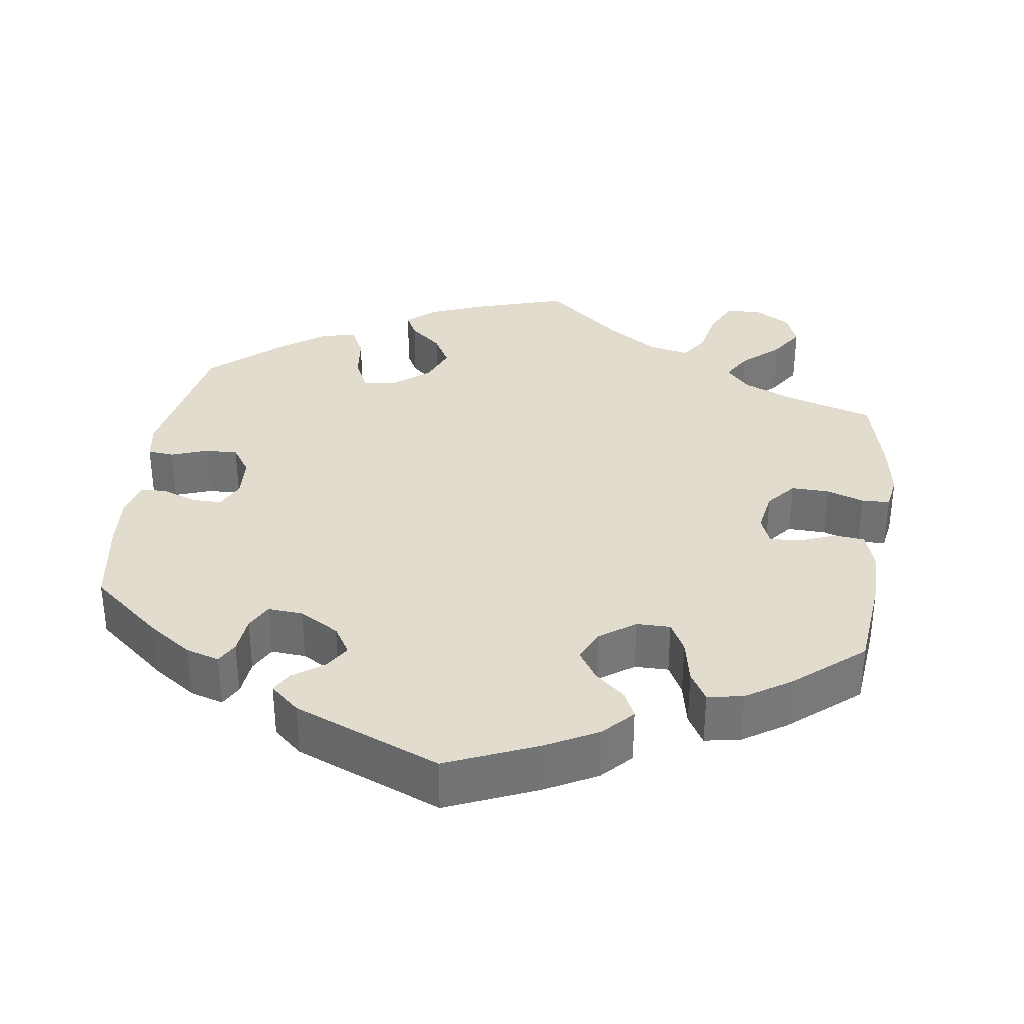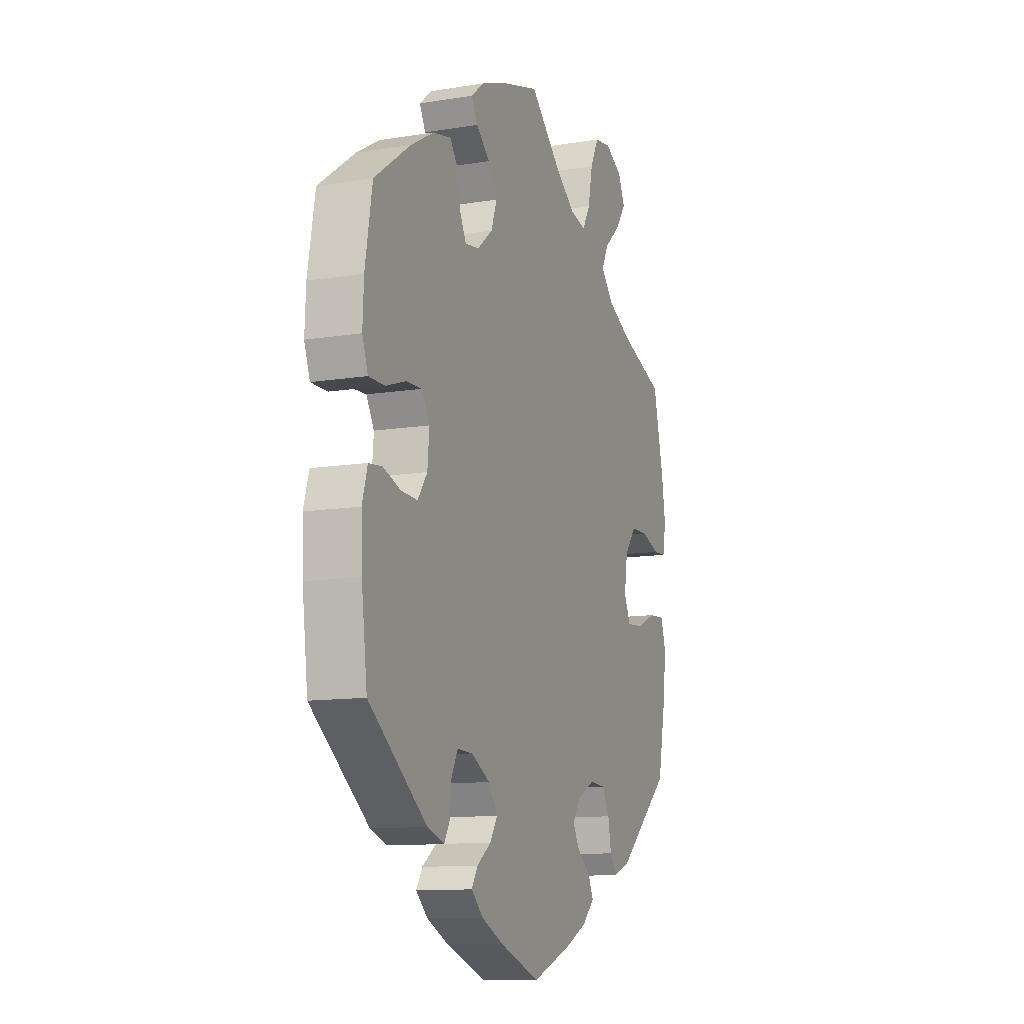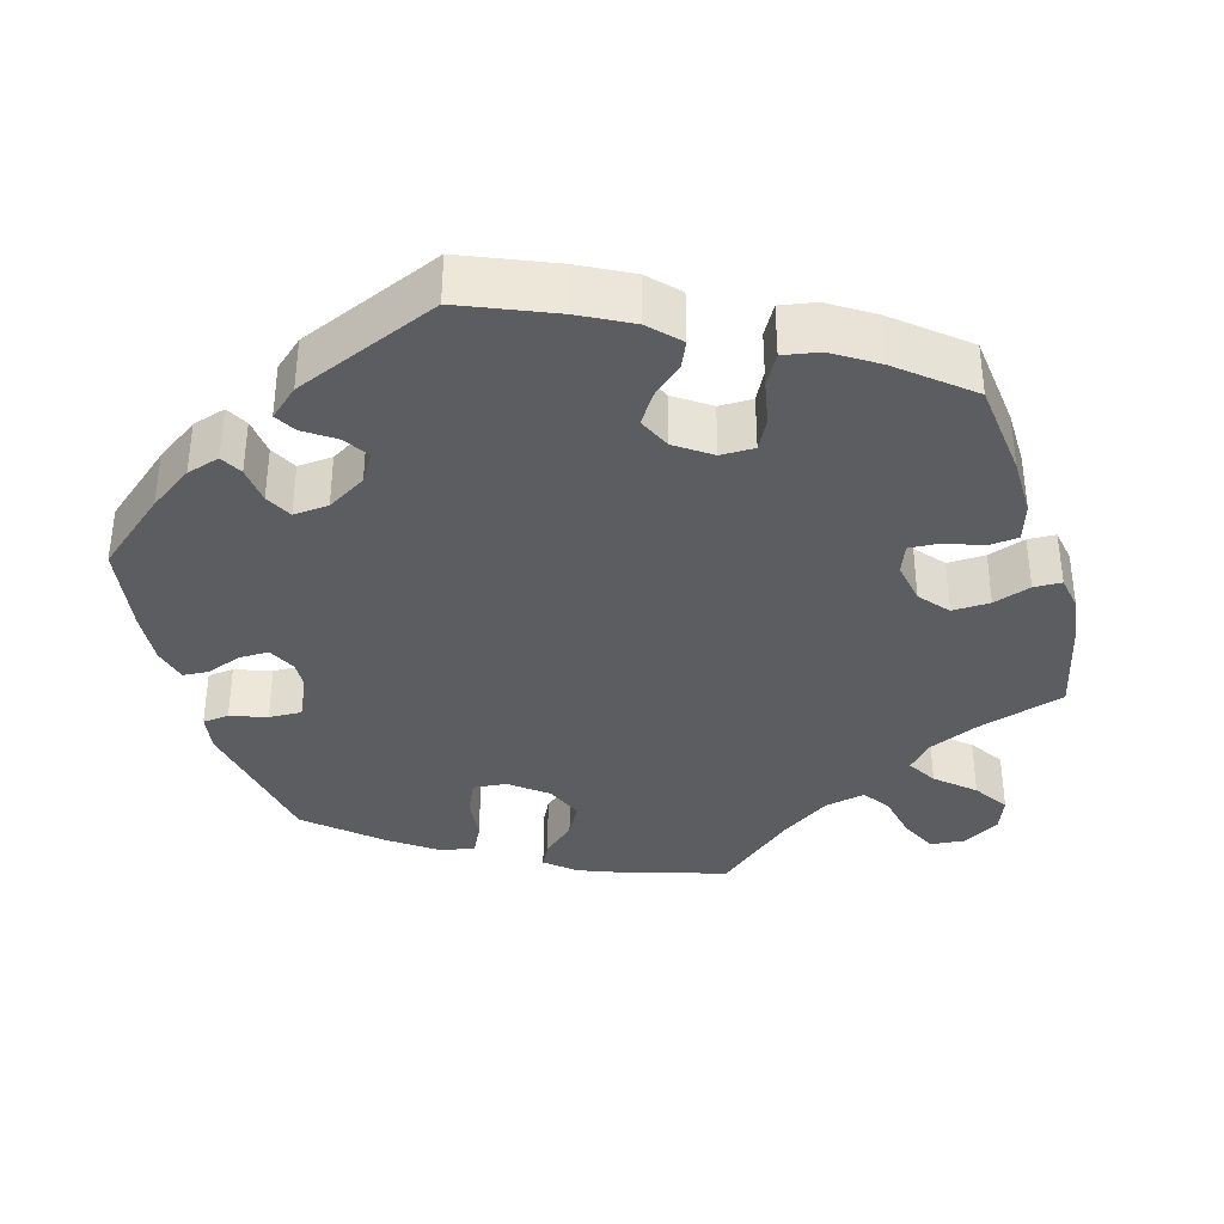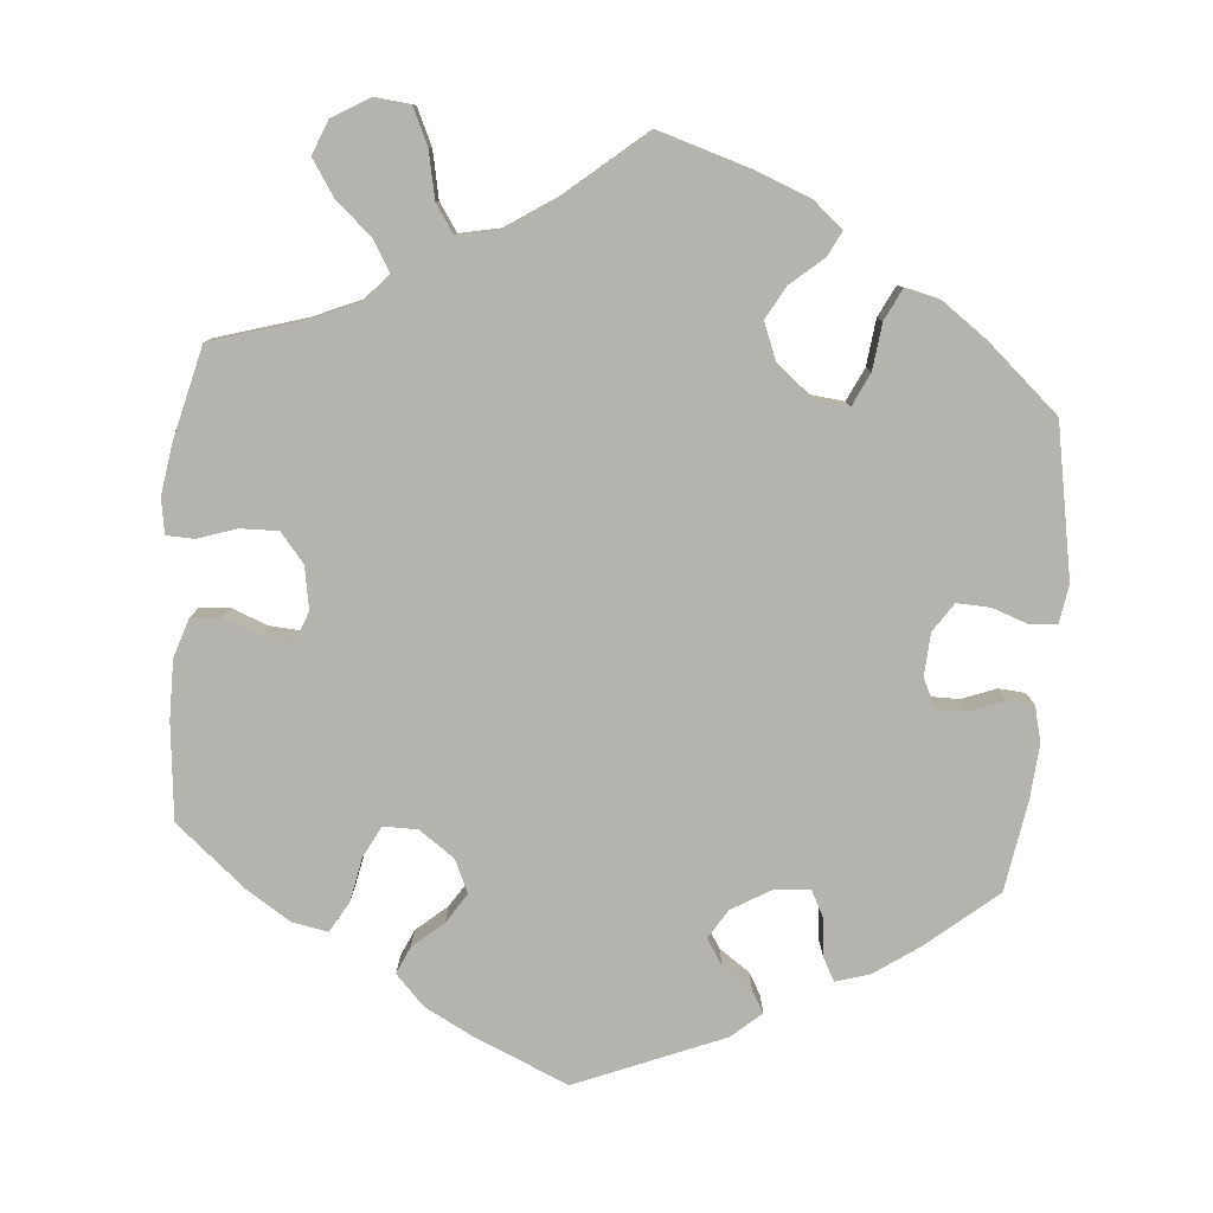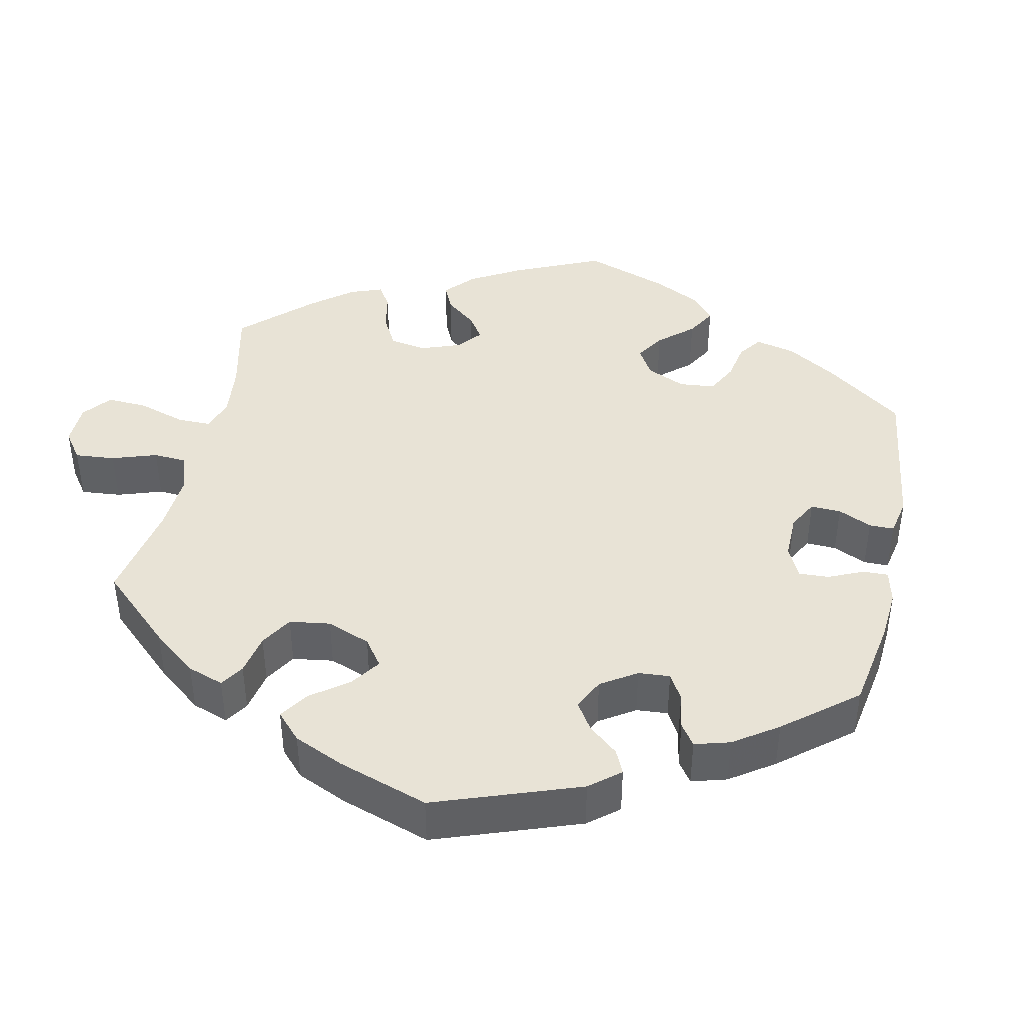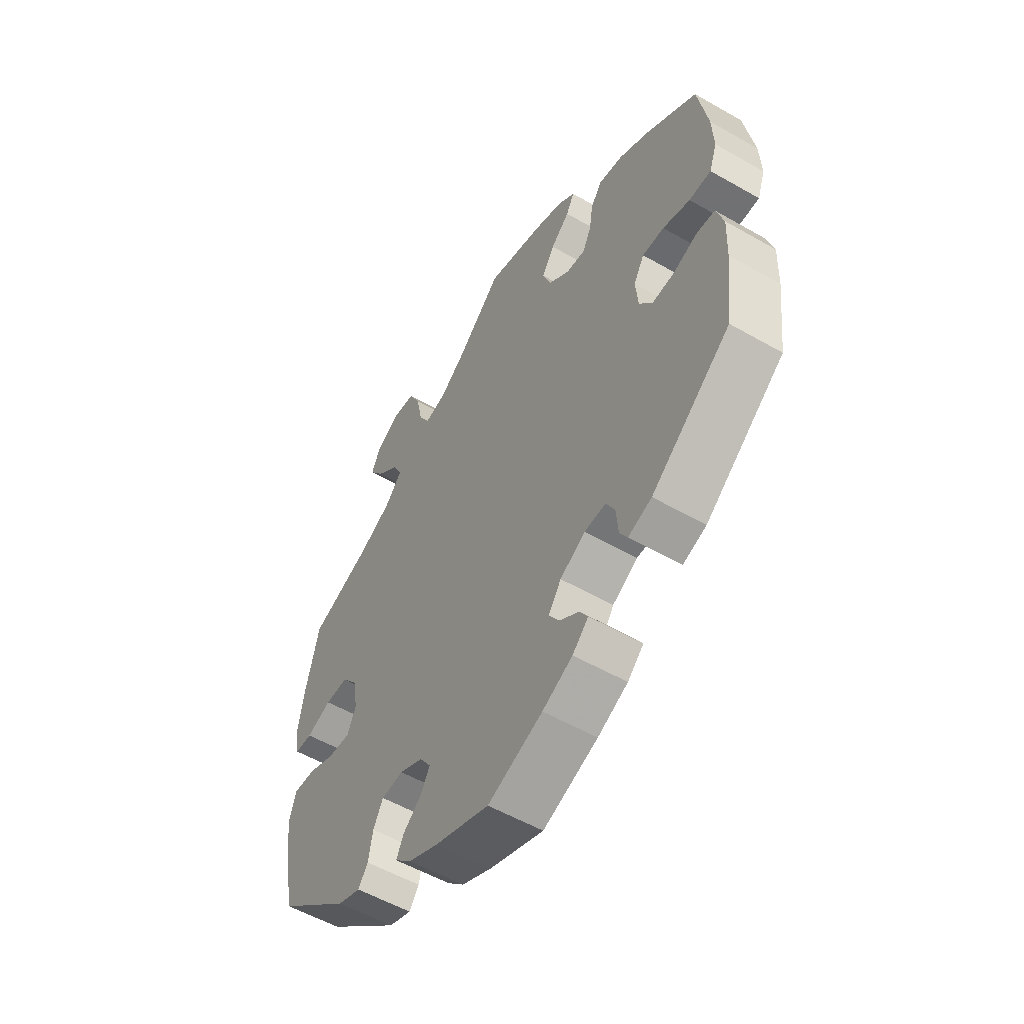
<metadata>
{"format":"obj","ext":"obj","renderer":"f3d","projection":"perspective","resolution":1024,"background":"white","views":[{"elev":34.1,"azim":-112.1,"up":"+Y"},{"elev":-11.6,"azim":-68.5,"up":"+Z"},{"elev":-36.6,"azim":-103.7,"up":"+Y"},{"elev":-80.0,"azim":55.0,"up":"+Y"},{"elev":41.9,"azim":131.9,"up":"+Y"},{"elev":-55.3,"azim":-121.1,"up":"+Z"}]}
</metadata>
<code>
v 0.088 0.07 0.496
v 0.145 0.07 0.454
v 0.19 0.07 0.444
v 0.212 0.07 0.483
v 0.225 0.07 0.546
v 0.249 0.07 0.594
v 0.296 0.07 0.601
v 0.345 0.07 0.574
v 0.364 0.07 0.532
v 0.334 0.07 0.489
v 0.288 0.07 0.448
v 0.269 0.07 0.409
v 0.305 0.07 0.369
v 0.374 0.07 0.335
v 0.5 0.07 0.29
v 0.529 0.07 0.166
v 0.54 0.07 0.093
v 0.531 0.07 0.044
v 0.495 0.07 0.042
v 0.443 0.07 0.06
v 0.395 0.07 0.059
v 0.362 0.07 0.017
v 0.353 0.07 -0.043
v 0.371 0.07 -0.083
v 0.418 0.07 -0.079
v 0.473 0.07 -0.055
v 0.518 0.07 -0.052
v 0.532 0.07 -0.097
v 0.525 0.07 -0.168
v 0.501 0.07 -0.289
v 0.35 0.07 -0.418
v 0.303 0.07 -0.436
v 0.283 0.07 -0.408
v 0.274 0.07 -0.359
v 0.254 0.07 -0.321
v 0.209 0.07 -0.318
v 0.16 0.07 -0.343
v 0.137 0.07 -0.377
v 0.157 0.07 -0.411
v 0.194 0.07 -0.441
v 0.209 0.07 -0.472
v 0.175 0.07 -0.505
v 0.113 0.07 -0.535
v 0.001 0.07 -0.578
v -0.112 0.07 -0.537
v -0.174 0.07 -0.508
v -0.207 0.07 -0.477
v -0.19 0.07 -0.449
v -0.15 0.07 -0.42
v -0.129 0.07 -0.387
v -0.155 0.07 -0.349
v -0.207 0.07 -0.32
v -0.251 0.07 -0.319
v -0.269 0.07 -0.354
v -0.273 0.07 -0.402
v -0.289 0.07 -0.43
v -0.337 0.07 -0.414
v -0.5 0.07 -0.289
v -0.516 0.07 -0.162
v -0.519 0.07 -0.086
v -0.504 0.07 -0.035
v -0.466 0.07 -0.031
v -0.417 0.07 -0.048
v -0.371 0.07 -0.05
v -0.344 0.07 -0.012
v -0.339 0.07 0.044
v -0.361 0.07 0.082
v -0.406 0.07 0.08
v -0.462 0.07 0.061
v -0.507 0.07 0.061
v -0.523 0.07 0.105
v -0.52 0.07 0.173
v -0.5 0.07 0.289
v -0.398 0.07 0.363
v -0.333 0.07 0.401
v -0.282 0.07 0.412
v -0.259 0.07 0.38
v -0.251 0.07 0.33
v -0.233 0.07 0.294
v -0.193 0.07 0.3
v -0.15 0.07 0.336
v -0.133 0.07 0.382
v -0.159 0.07 0.424
v -0.198 0.07 0.458
v -0.215 0.07 0.49
v -0.18 0.07 0.519
v -0.116 0.07 0.544
v 0 0.07 0.578
v 0.088 0 0.496
v 0.145 0 0.454
v 0.19 0 0.444
v 0.212 0 0.483
v 0.225 0 0.546
v 0.249 0 0.594
v 0.296 0 0.601
v 0.345 0 0.574
v 0.364 0 0.532
v 0.334 0 0.489
v 0.288 0 0.448
v 0.269 0 0.409
v 0.305 0 0.369
v 0.374 0 0.335
v 0.5 0 0.29
v 0.529 0 0.166
v 0.54 0 0.093
v 0.531 0 0.044
v 0.495 0 0.042
v 0.443 0 0.06
v 0.395 0 0.059
v 0.362 0 0.017
v 0.353 0 -0.043
v 0.371 0 -0.083
v 0.418 0 -0.079
v 0.473 0 -0.055
v 0.518 0 -0.052
v 0.532 0 -0.097
v 0.525 0 -0.168
v 0.501 0 -0.289
v 0.35 0 -0.418
v 0.303 0 -0.436
v 0.283 0 -0.408
v 0.274 0 -0.359
v 0.254 0 -0.321
v 0.209 0 -0.318
v 0.16 0 -0.343
v 0.137 0 -0.377
v 0.157 0 -0.411
v 0.194 0 -0.441
v 0.209 0 -0.472
v 0.175 0 -0.505
v 0.113 0 -0.535
v 0.001 0 -0.578
v -0.112 0 -0.537
v -0.174 0 -0.508
v -0.207 0 -0.477
v -0.19 0 -0.449
v -0.15 0 -0.42
v -0.129 0 -0.387
v -0.155 0 -0.349
v -0.207 0 -0.32
v -0.251 0 -0.319
v -0.269 0 -0.354
v -0.273 0 -0.402
v -0.289 0 -0.43
v -0.337 0 -0.414
v -0.5 0 -0.289
v -0.516 0 -0.162
v -0.519 0 -0.086
v -0.504 0 -0.035
v -0.466 0 -0.031
v -0.417 0 -0.048
v -0.371 0 -0.05
v -0.344 0 -0.012
v -0.339 0 0.044
v -0.361 0 0.082
v -0.406 0 0.08
v -0.462 0 0.061
v -0.507 0 0.061
v -0.523 0 0.105
v -0.52 0 0.173
v -0.5 0 0.289
v -0.398 0 0.363
v -0.333 0 0.401
v -0.282 0 0.412
v -0.259 0 0.38
v -0.251 0 0.33
v -0.233 0 0.294
v -0.193 0 0.3
v -0.15 0 0.336
v -0.133 0 0.382
v -0.159 0 0.424
v -0.198 0 0.458
v -0.215 0 0.49
v -0.18 0 0.519
v -0.116 0 0.544
v 0 0 0.578
f 87 88 1
f 86 87 1 2
f 83 84 85 86
f 82 83 86 2
f 81 82 2 3
f 80 81 3
f 75 76 77 78
f 75 78 79
f 74 75 79
f 73 74 79
f 72 73 79
f 71 72 79 80
f 68 69 70 71
f 67 68 71 80
f 60 61 62 63
f 60 63 64
f 59 60 64
f 58 59 64
f 57 58 64 65
f 54 55 56 57
f 53 54 57 65
f 46 47 48 49
f 46 49 50
f 45 46 50
f 44 45 50
f 43 44 50
f 42 43 50 51
f 39 40 41 42
f 38 39 42 51
f 31 32 33 34
f 31 34 35
f 30 31 35
f 29 30 35 36
f 25 26 27 28
f 24 25 28 29
f 17 18 19 20
f 17 20 21
f 14 15 16 17
f 13 14 17 21
f 12 13 21 22
f 8 9 10 11
f 8 11 12
f 7 8 12
f 4 5 6 7
f 3 4 7 12
f 66 67 80 3
f 52 53 65 66
f 37 38 51 52
f 36 37 52 66
f 24 29 36 66
f 23 24 66
f 22 23 66
f 3 12 22 66
f 89 176 175
f 90 89 175 174
f 174 173 172 171
f 90 174 171 170
f 91 90 170 169
f 91 169 168
f 166 165 164 163
f 167 166 163
f 167 163 162
f 167 162 161
f 167 161 160
f 168 167 160 159
f 159 158 157 156
f 168 159 156 155
f 151 150 149 148
f 152 151 148
f 152 148 147
f 152 147 146
f 153 152 146 145
f 145 144 143 142
f 153 145 142 141
f 137 136 135 134
f 138 137 134
f 138 134 133
f 138 133 132
f 138 132 131
f 139 138 131 130
f 130 129 128 127
f 139 130 127 126
f 122 121 120 119
f 123 122 119
f 123 119 118
f 124 123 118 117
f 116 115 114 113
f 117 116 113 112
f 108 107 106 105
f 109 108 105
f 105 104 103 102
f 109 105 102 101
f 110 109 101 100
f 99 98 97 96
f 100 99 96
f 100 96 95
f 95 94 93 92
f 100 95 92 91
f 91 168 155 154
f 154 153 141 140
f 140 139 126 125
f 154 140 125 124
f 154 124 117 112
f 154 112 111
f 154 111 110
f 154 110 100 91
f 1 89 90 2
f 2 90 91 3
f 3 91 92 4
f 4 92 93 5
f 5 93 94 6
f 6 94 95 7
f 7 95 96 8
f 8 96 97 9
f 9 97 98 10
f 10 98 99 11
f 11 99 100 12
f 12 100 101 13
f 13 101 102 14
f 14 102 103 15
f 15 103 104 16
f 16 104 105 17
f 17 105 106 18
f 18 106 107 19
f 19 107 108 20
f 20 108 109 21
f 21 109 110 22
f 22 110 111 23
f 23 111 112 24
f 24 112 113 25
f 25 113 114 26
f 26 114 115 27
f 27 115 116 28
f 28 116 117 29
f 29 117 118 30
f 30 118 119 31
f 31 119 120 32
f 32 120 121 33
f 33 121 122 34
f 34 122 123 35
f 35 123 124 36
f 36 124 125 37
f 37 125 126 38
f 38 126 127 39
f 39 127 128 40
f 40 128 129 41
f 41 129 130 42
f 42 130 131 43
f 43 131 132 44
f 44 132 133 45
f 45 133 134 46
f 46 134 135 47
f 47 135 136 48
f 48 136 137 49
f 49 137 138 50
f 50 138 139 51
f 51 139 140 52
f 52 140 141 53
f 53 141 142 54
f 54 142 143 55
f 55 143 144 56
f 56 144 145 57
f 57 145 146 58
f 58 146 147 59
f 59 147 148 60
f 60 148 149 61
f 61 149 150 62
f 62 150 151 63
f 63 151 152 64
f 64 152 153 65
f 65 153 154 66
f 66 154 155 67
f 67 155 156 68
f 68 156 157 69
f 69 157 158 70
f 70 158 159 71
f 71 159 160 72
f 72 160 161 73
f 73 161 162 74
f 74 162 163 75
f 75 163 164 76
f 76 164 165 77
f 77 165 166 78
f 78 166 167 79
f 79 167 168 80
f 80 168 169 81
f 81 169 170 82
f 82 170 171 83
f 83 171 172 84
f 84 172 173 85
f 85 173 174 86
f 86 174 175 87
f 87 175 176 88
f 88 176 89 1

</code>
